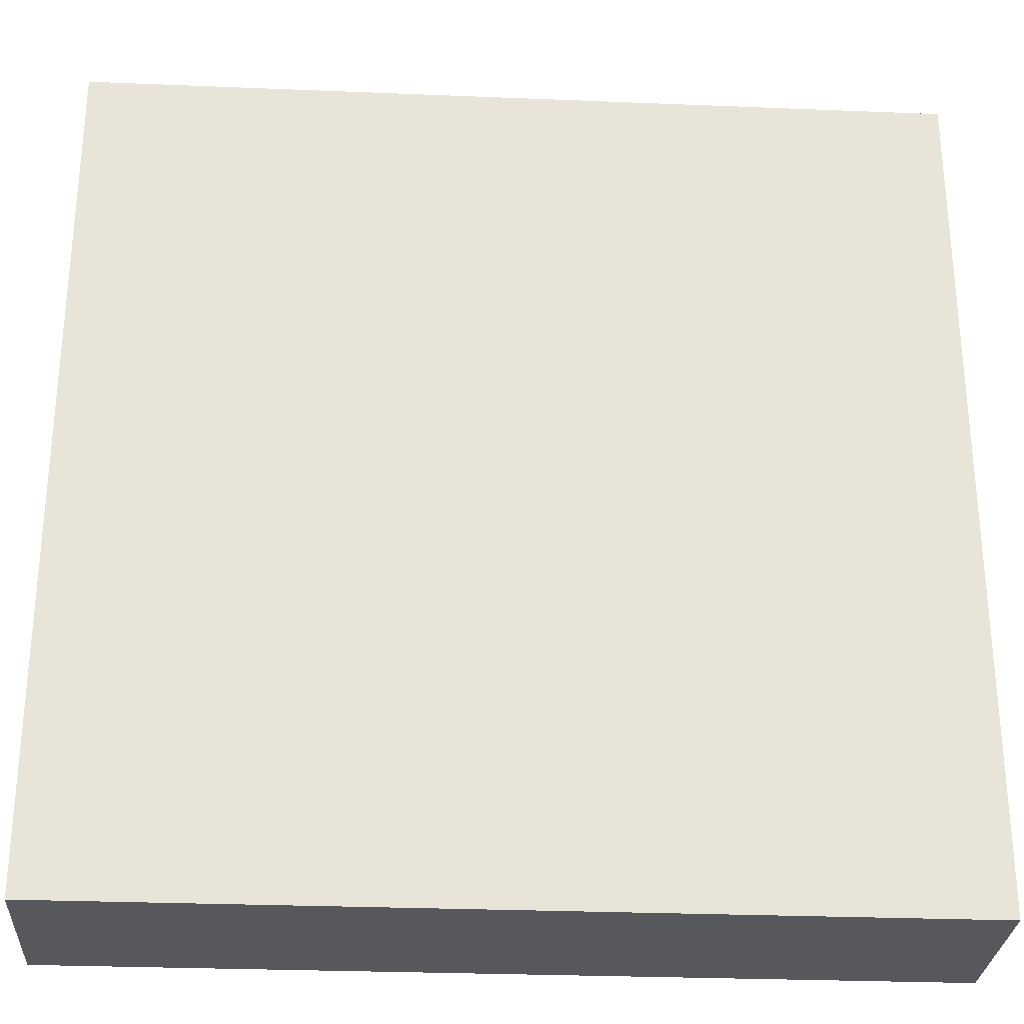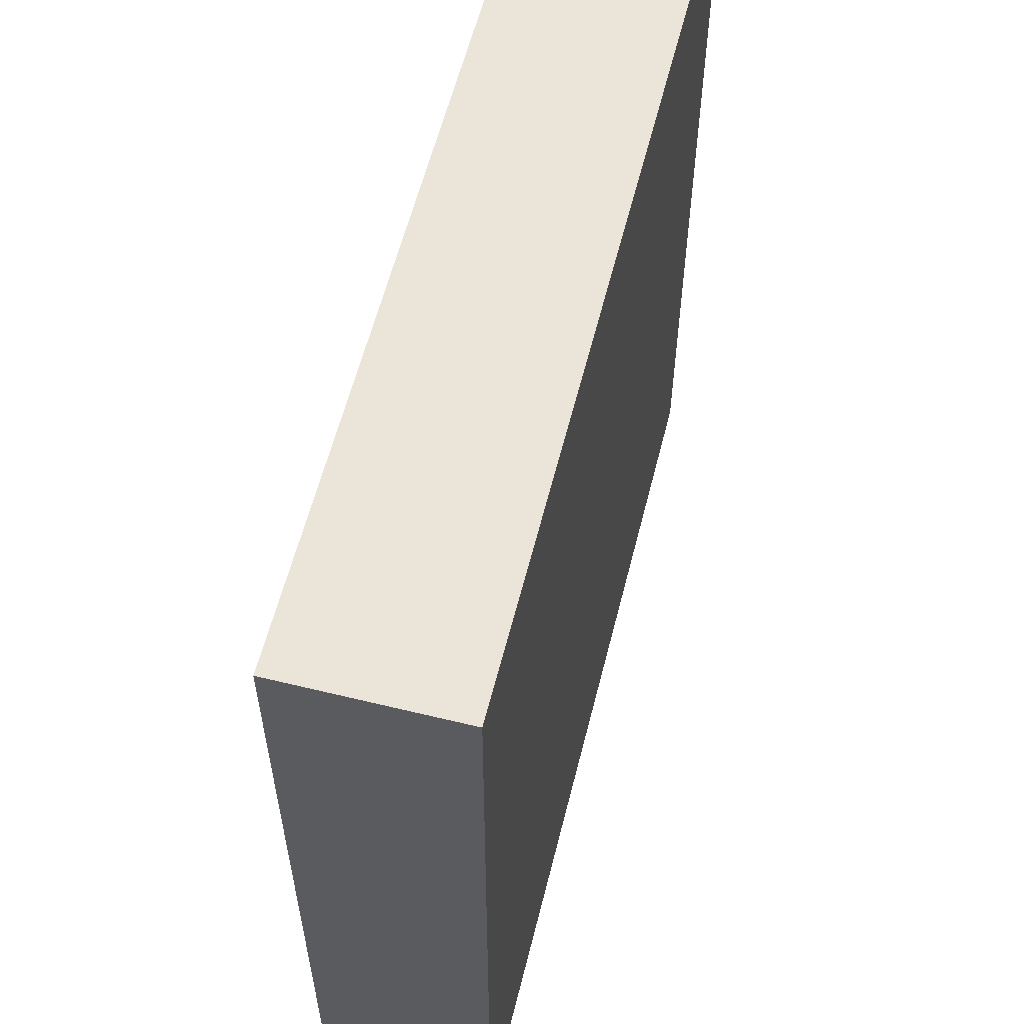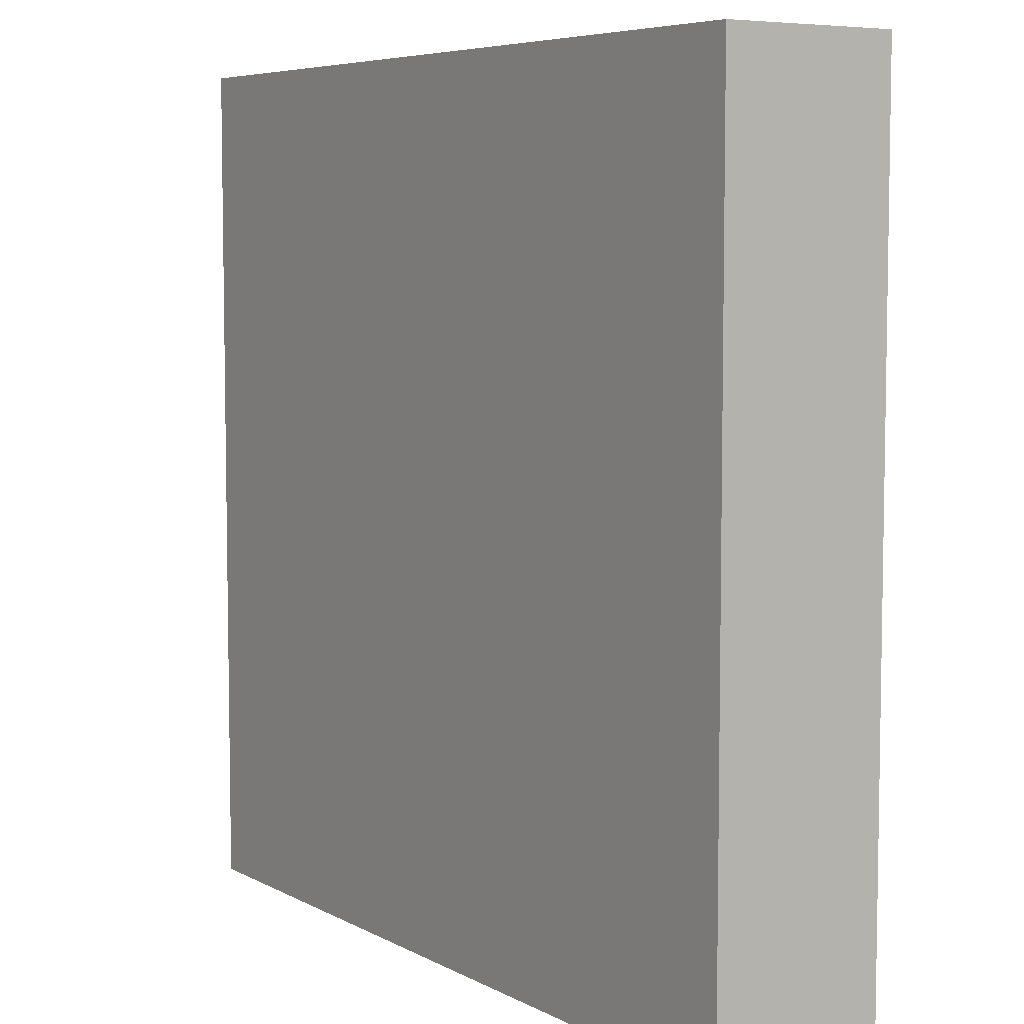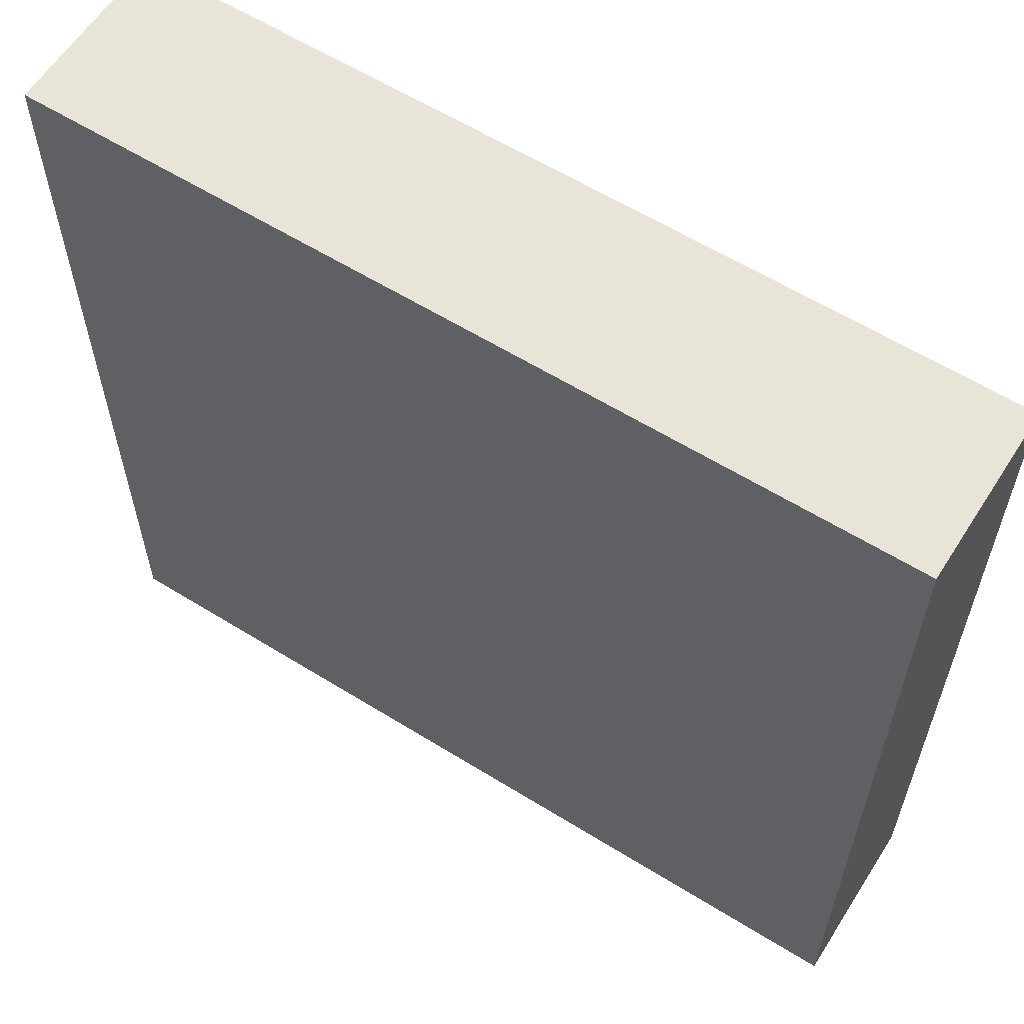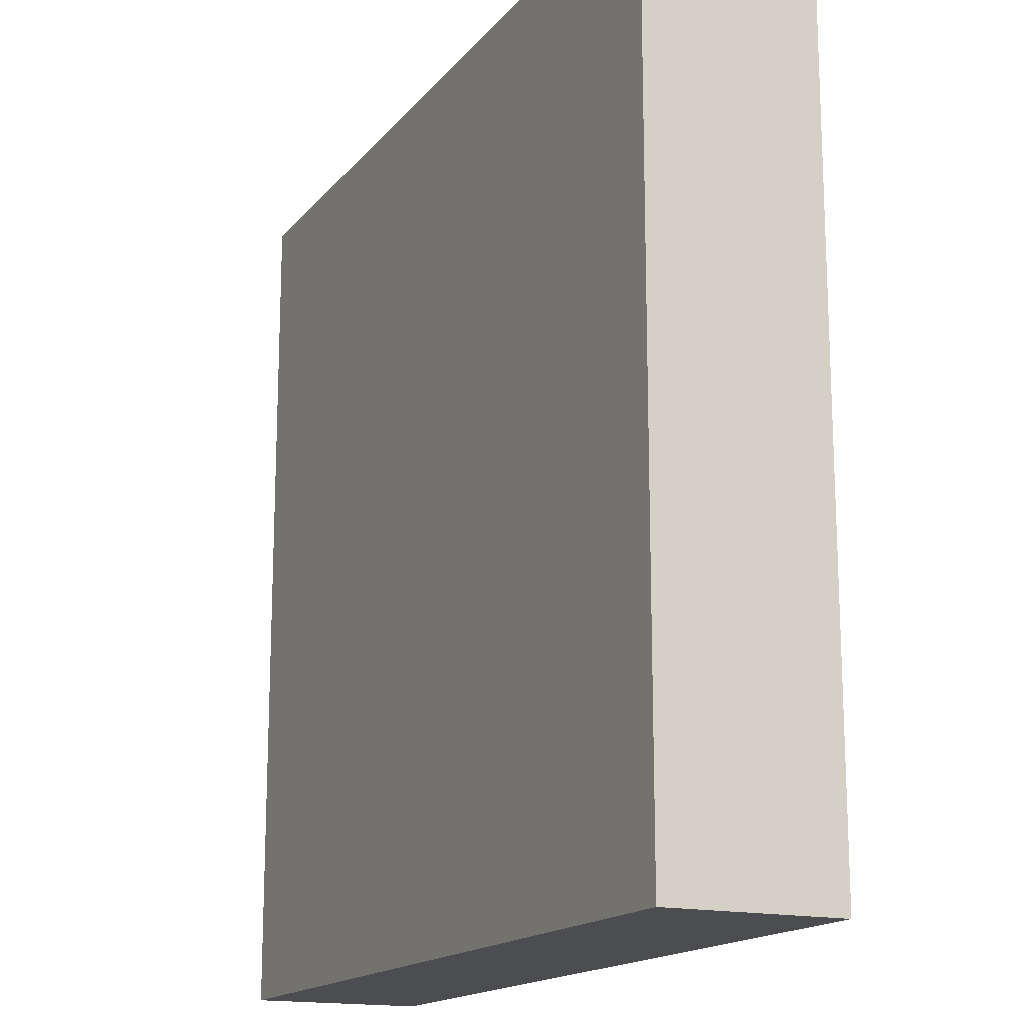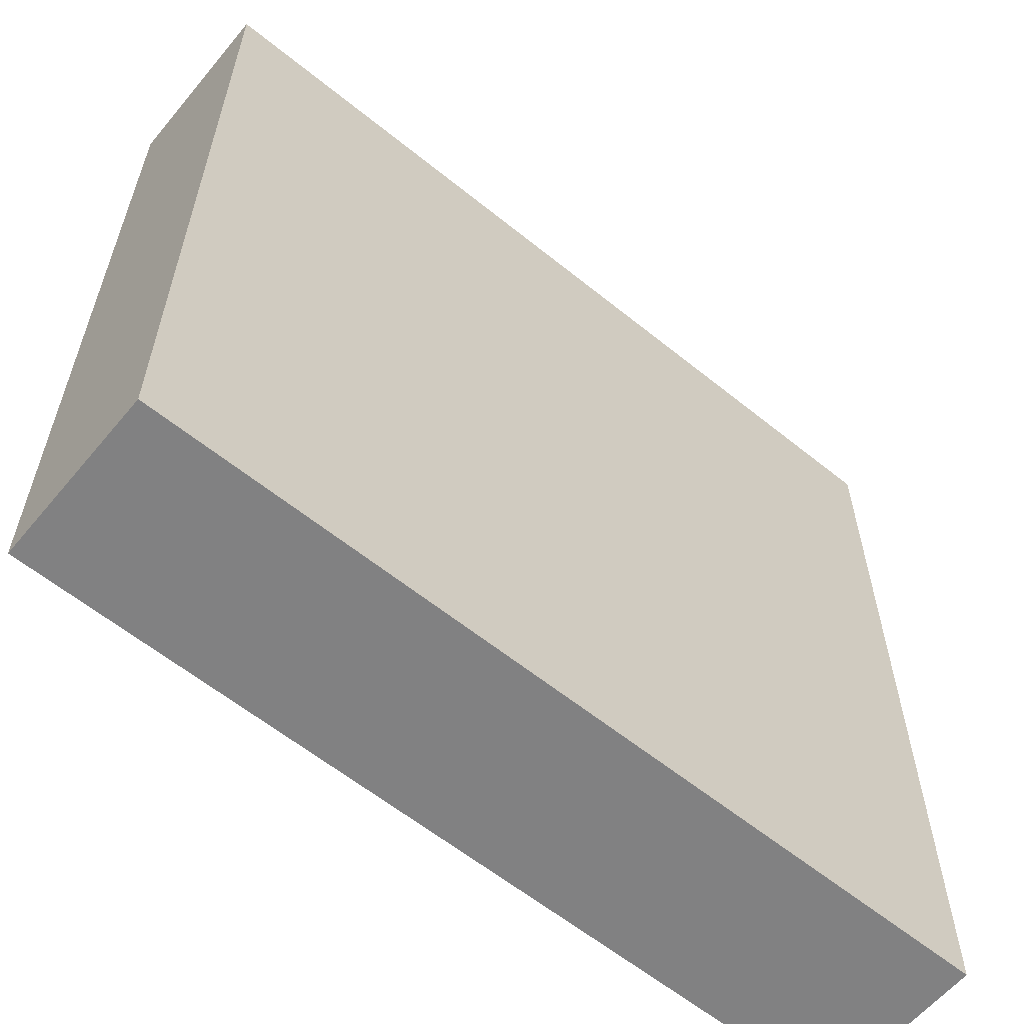
<metadata>
{"format":"obj","ext":"obj","renderer":"f3d","projection":"perspective","resolution":1024,"background":"white","views":[{"elev":-28.6,"azim":176.5,"up":"+Y"},{"elev":59.1,"azim":-75.9,"up":"+Y"},{"elev":6.3,"azim":-123.6,"up":"+Y"},{"elev":60.3,"azim":-147.6,"up":"+Y"},{"elev":-16.2,"azim":-115.5,"up":"+Y"},{"elev":-60.4,"azim":140.4,"up":"+Y"}]}
</metadata>
<code>
v -5 -5 -1.732
v -5 -5 0.2681
v -5 5 -1.732
v -5 5 0.2681
v 5 -5 -1.732
v 5 -5 0.2681
v 5 5 -1.732
v 5 5 0.2681
f 2 3 1
f 4 7 3
f 8 5 7
f 6 1 5
f 7 1 3
f 4 6 8
f 2 4 3
f 4 8 7
f 8 6 5
f 6 2 1
f 7 5 1
f 4 2 6

</code>
